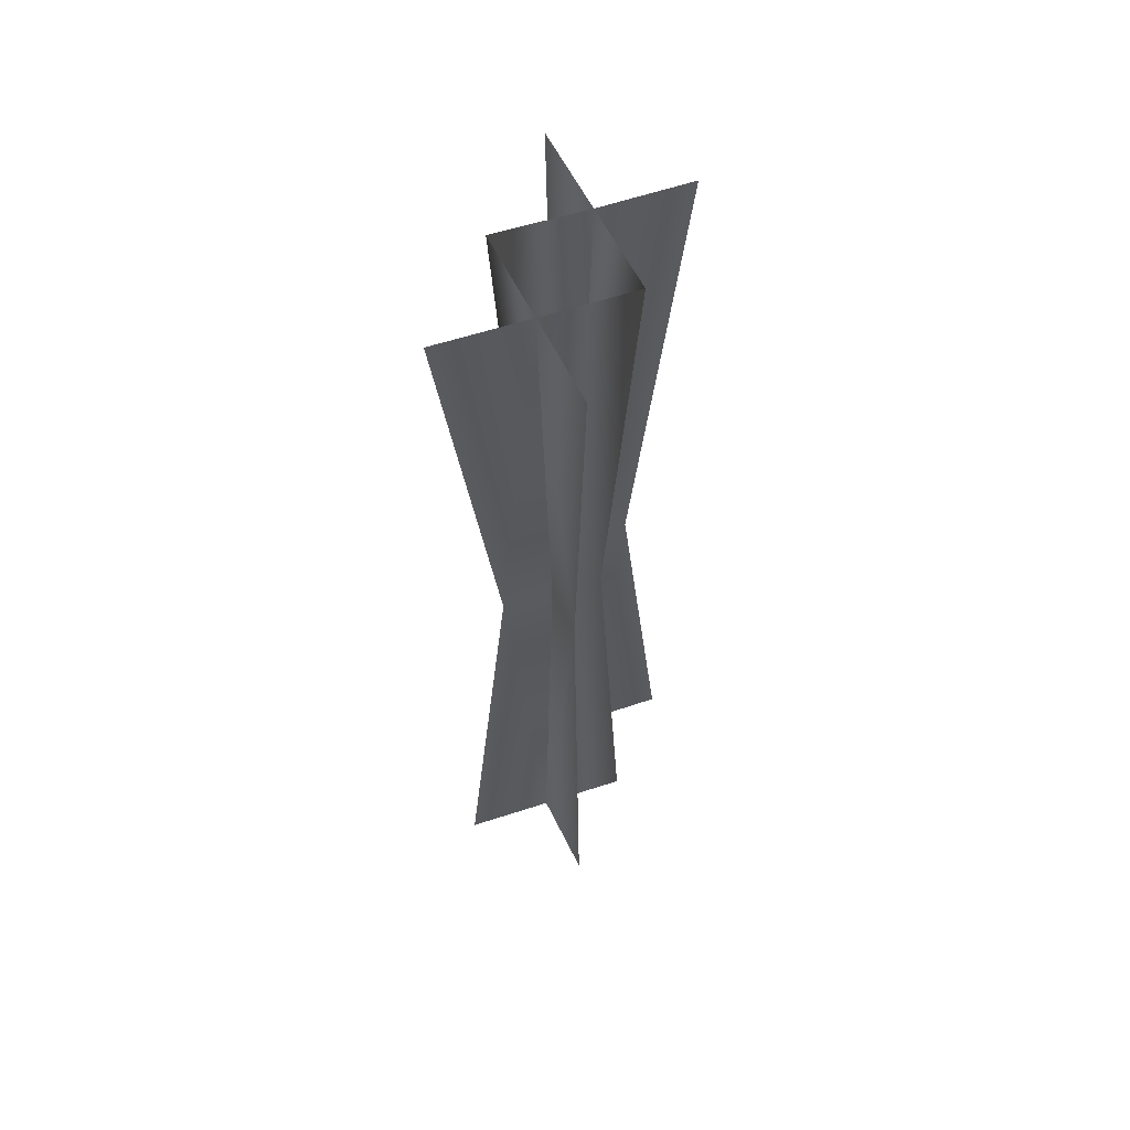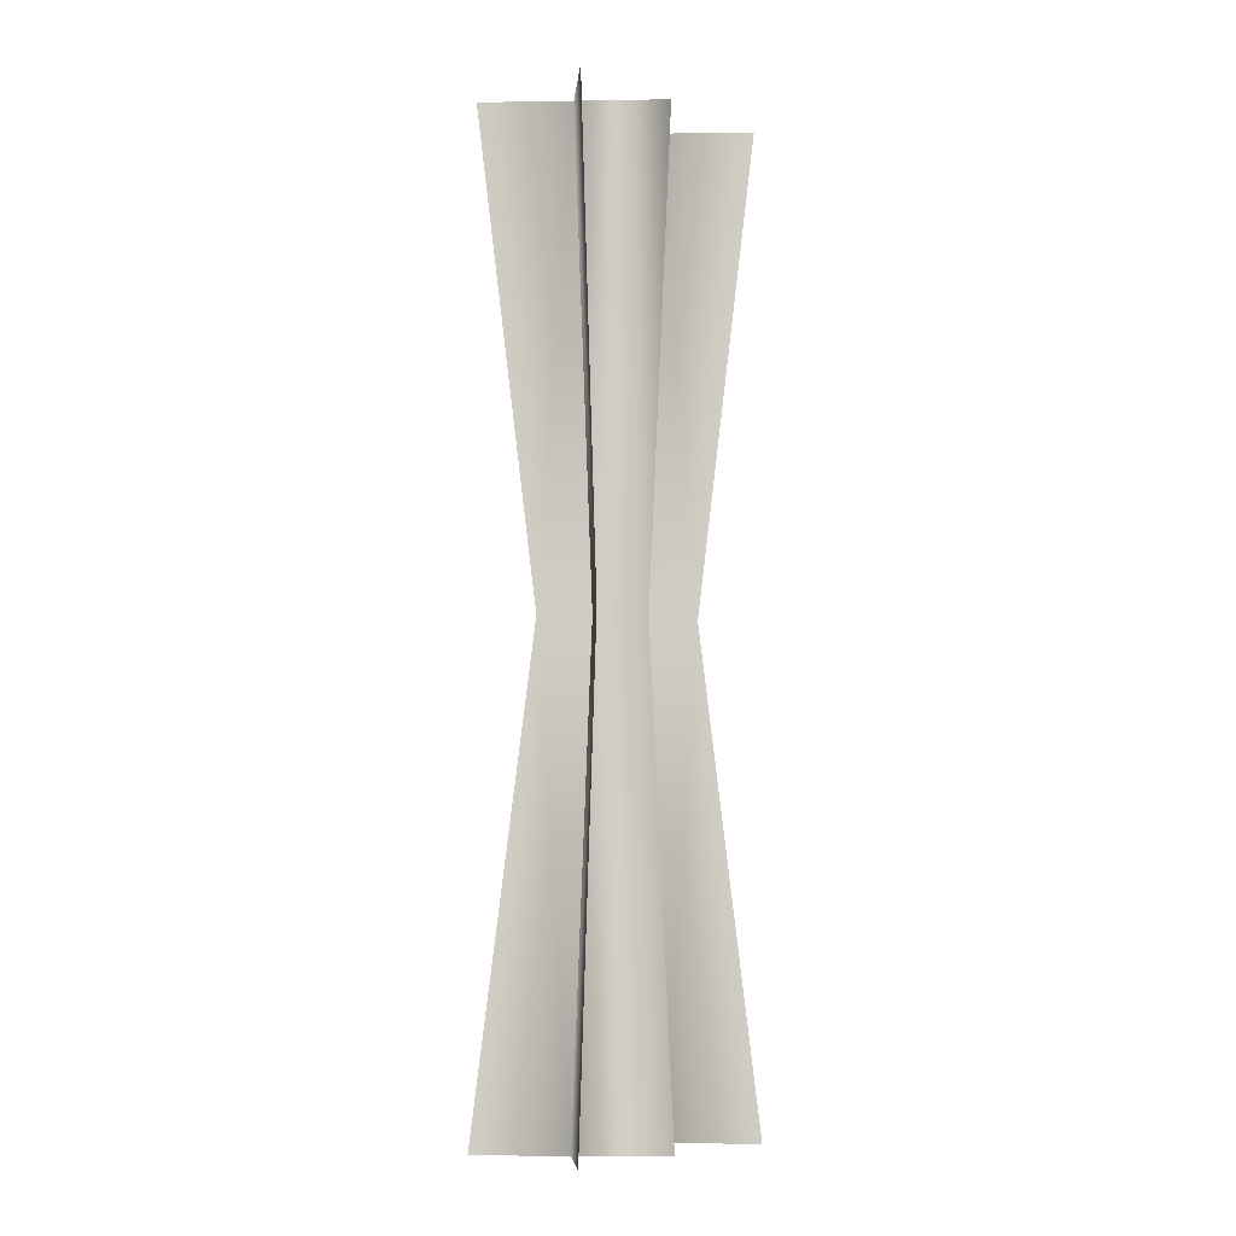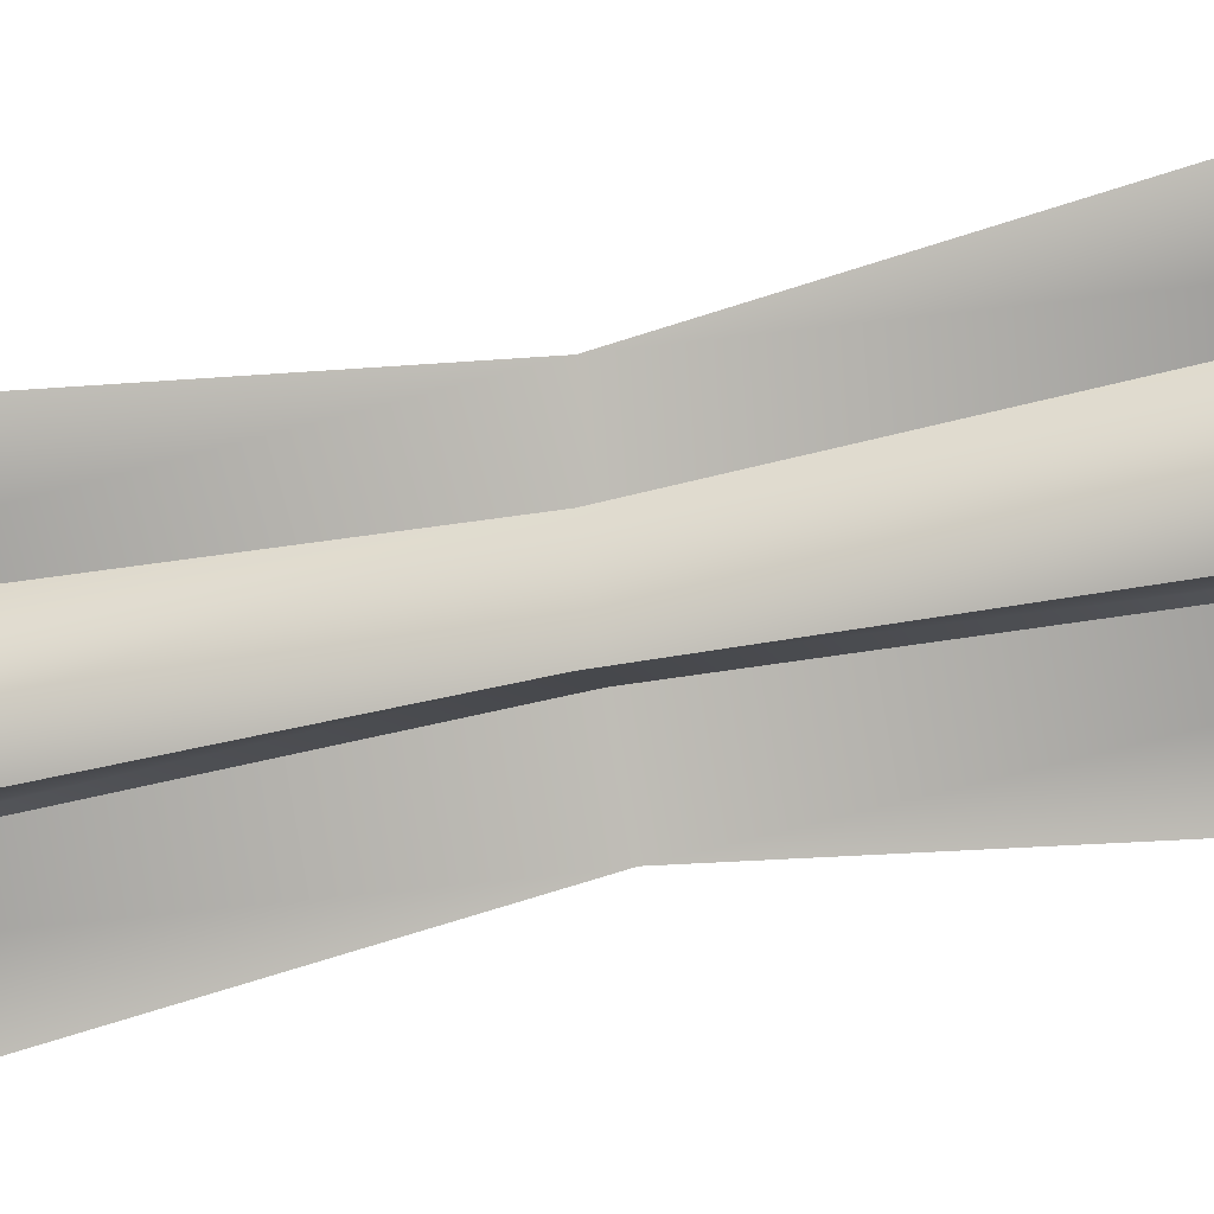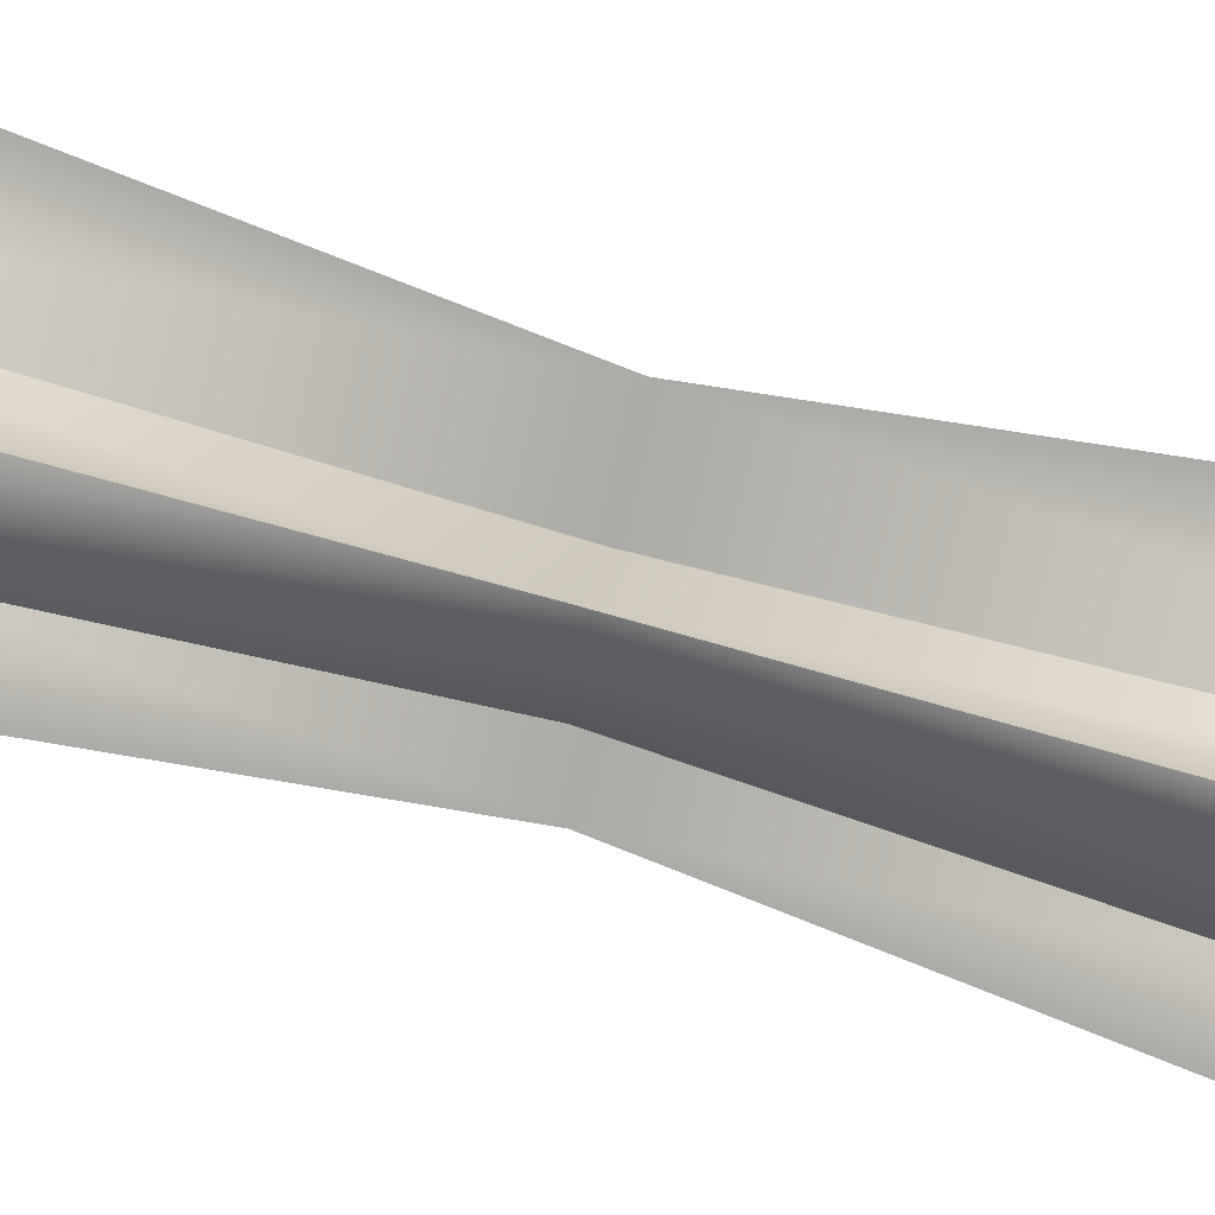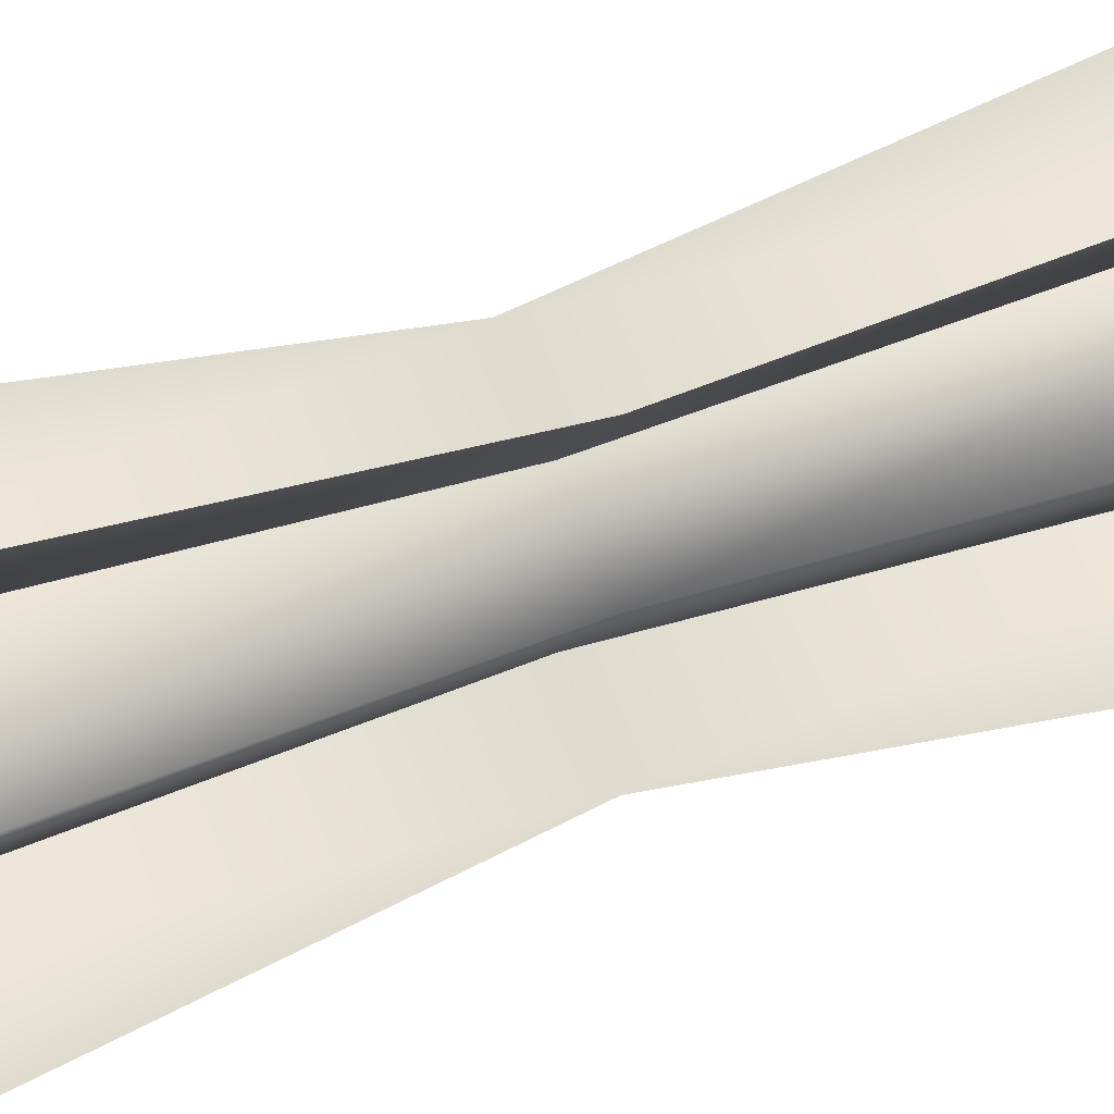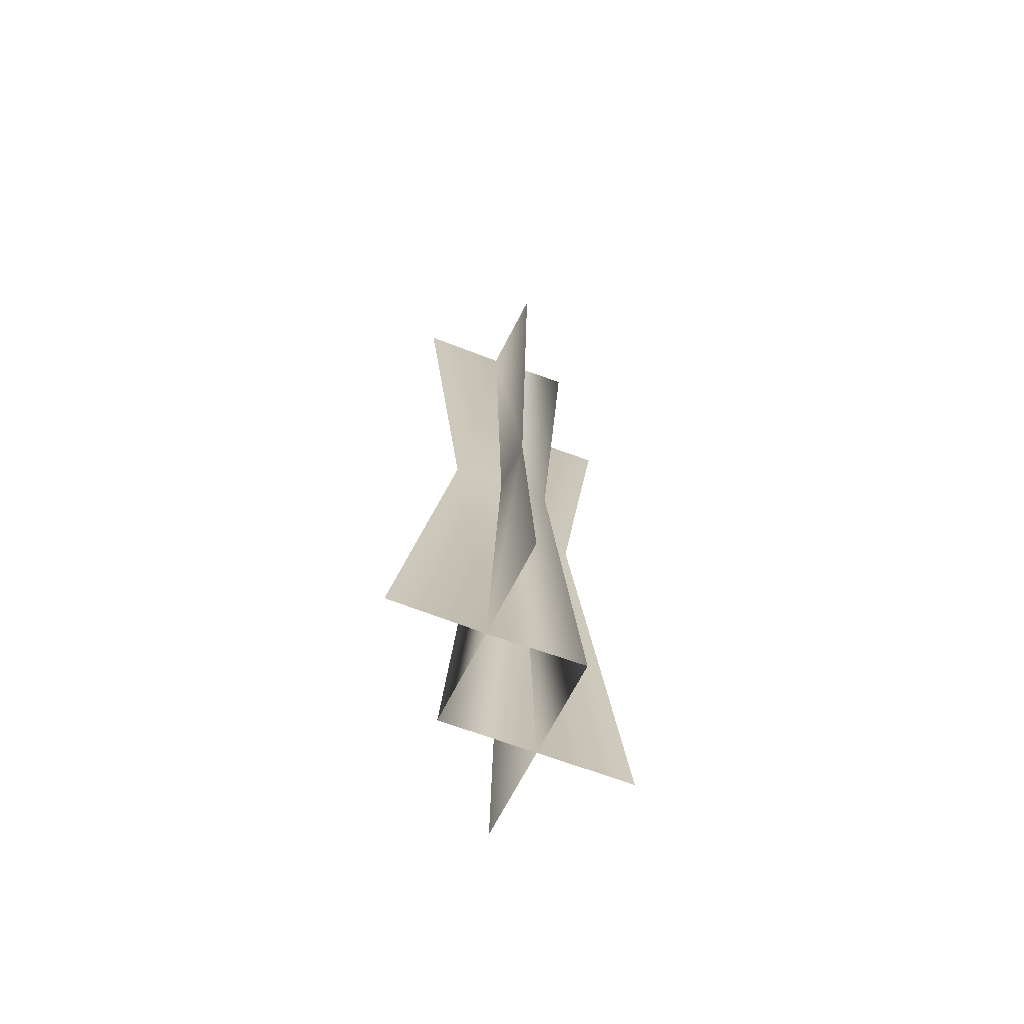
<metadata>
{"format":"obj","ext":"obj","renderer":"f3d","projection":"perspective","resolution":1024,"background":"white","views":[{"elev":59.9,"azim":-157.3,"up":"+Y"},{"elev":-7.0,"azim":-136.3,"up":"+Y"},{"elev":-47.8,"azim":-76.5,"up":"+Z"},{"elev":60.8,"azim":-72.8,"up":"+Z"},{"elev":29.6,"azim":-121.4,"up":"+Z"},{"elev":-71.2,"azim":21.2,"up":"+Y"}]}
</metadata>
<code>
o wc_stickbundle02
v -0.001101 0.0002183 0.1389
v 0.1568 0.0002183 0.2768
v 0.08815 1.107 0.1569
v -0.001101 2.214 0.1389
v -0.1568 2.214 0.2787
v -0.08815 1.107 0.1588
v -0.001101 0.0002183 -0.1369
v -0.1568 0.0002183 -0.2729
v -0.08815 1.107 -0.153
v 0.001101 1.107 -0.07504
v 0.09035 1.107 0.002917
v 0.001101 1.107 0.08087
v -0.001101 0.0002183 0.1389
v 0.159 0.0002183 0.002918
v -0.1568 2.214 -0.2729
v -0.001101 2.214 -0.1369
v 0.159 2.214 0.002917
v -0.1568 0.0002183 0.2787
v -0.001101 2.214 -0.1369
v 0.1568 2.214 -0.2748
v 0.08815 1.107 -0.1549
v 0.1568 0.0002183 -0.2748
v -0.001101 0.0002183 -0.1369
v -0.001101 1.107 -0.07696
v -0.09035 1.107 0.0009944
v -0.159 2.214 0.0009943
v -0.001101 1.107 0.07895
v -0.001101 2.214 0.1389
v 0.1568 2.214 0.2768
v -0.159 0.0002183 0.0009945
g Geoset0
f 1 2 3
f 4 5 6
f 7 8 9
f 9 10 7
f 7 10 11
f 11 12 13
f 13 14 11
f 11 14 7
f 9 15 16
f 16 10 9
f 10 16 17
f 17 11 10
f 11 17 4
f 4 12 11
f 6 12 4
f 13 12 6
f 6 18 13
f 19 20 21
f 21 22 23
f 23 24 21
f 21 24 19
f 19 24 25
f 25 26 19
f 26 25 27
f 27 28 26
f 28 27 3
f 3 29 28
f 25 24 23
f 3 27 1
f 1 27 25
f 25 30 1
f 23 30 25

</code>
